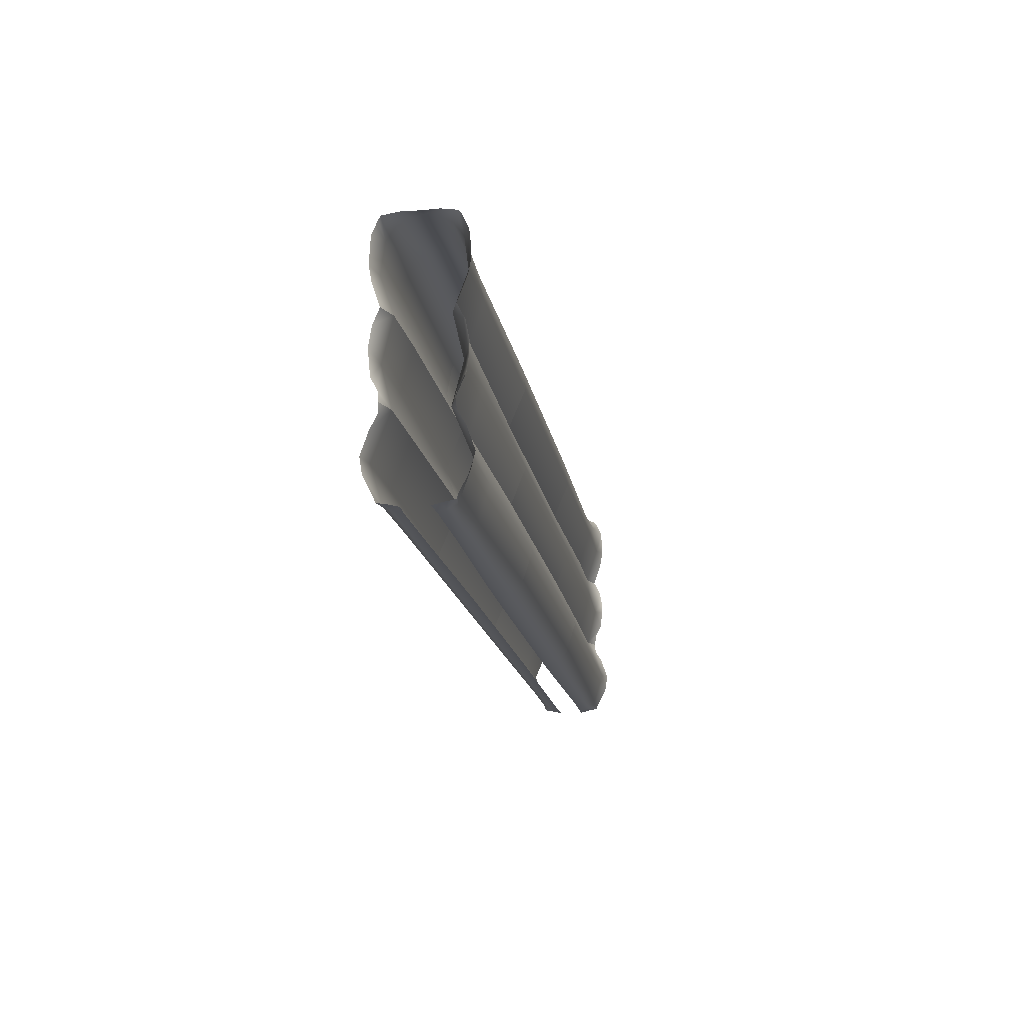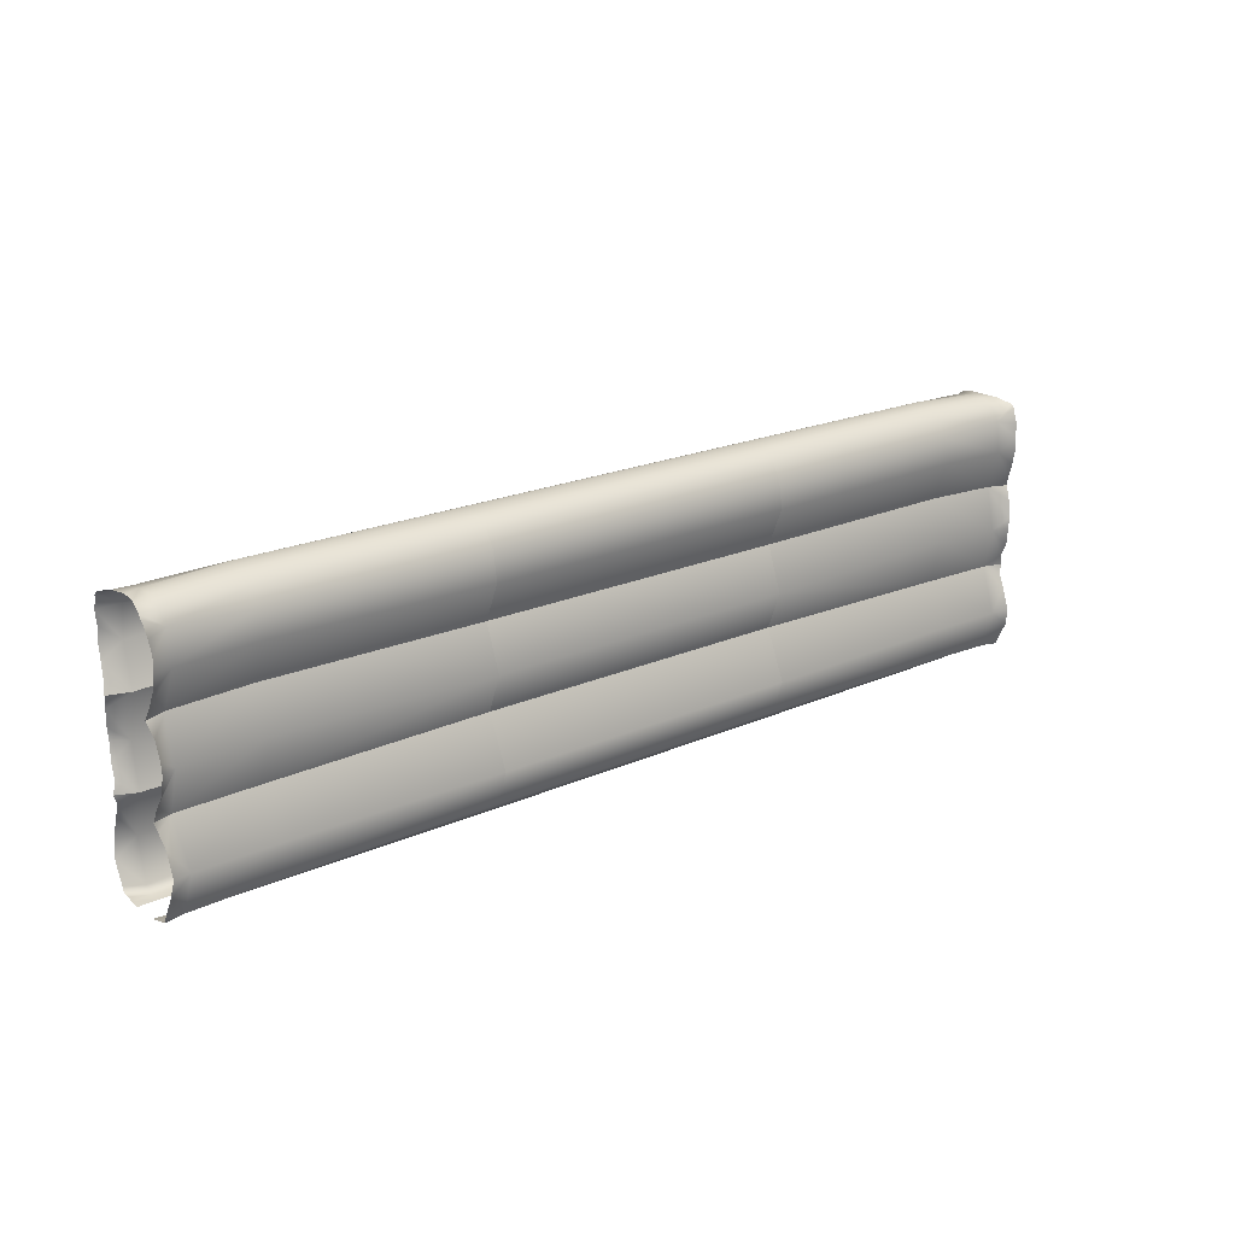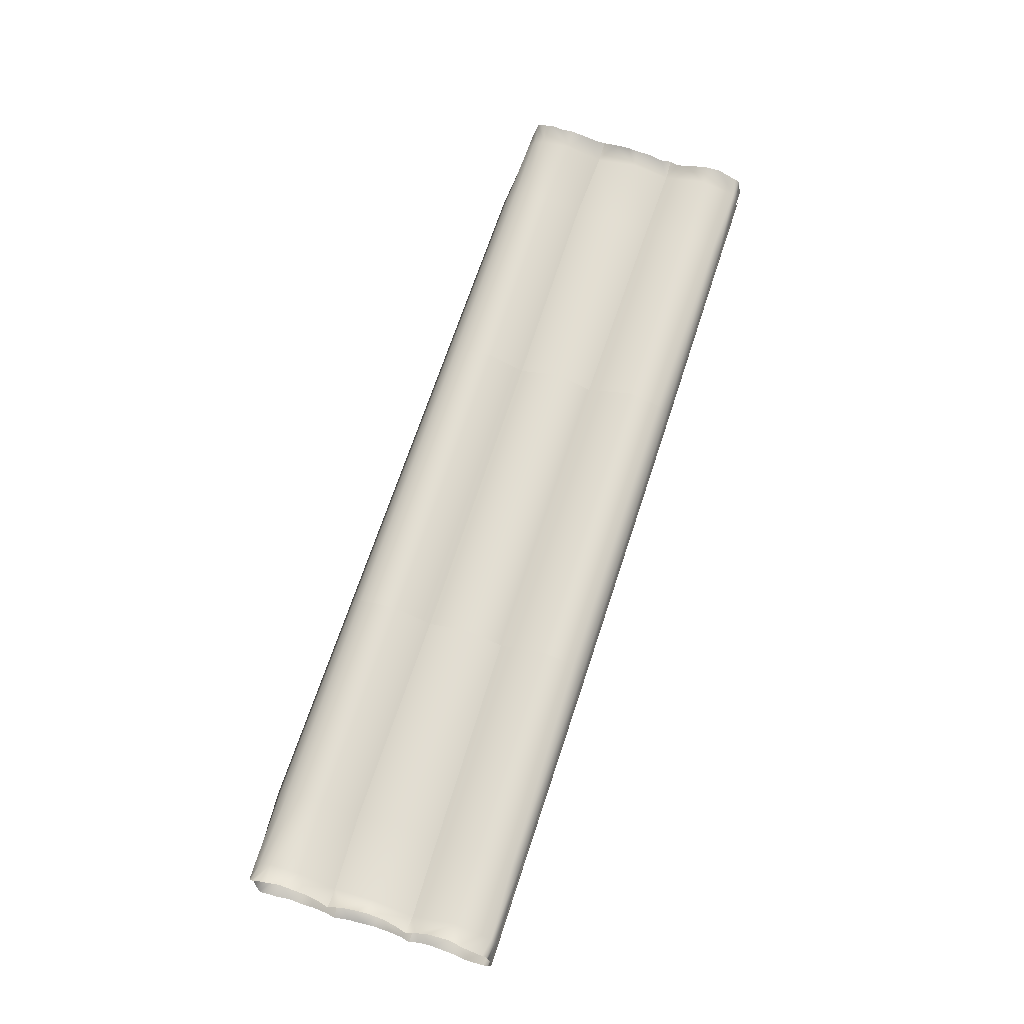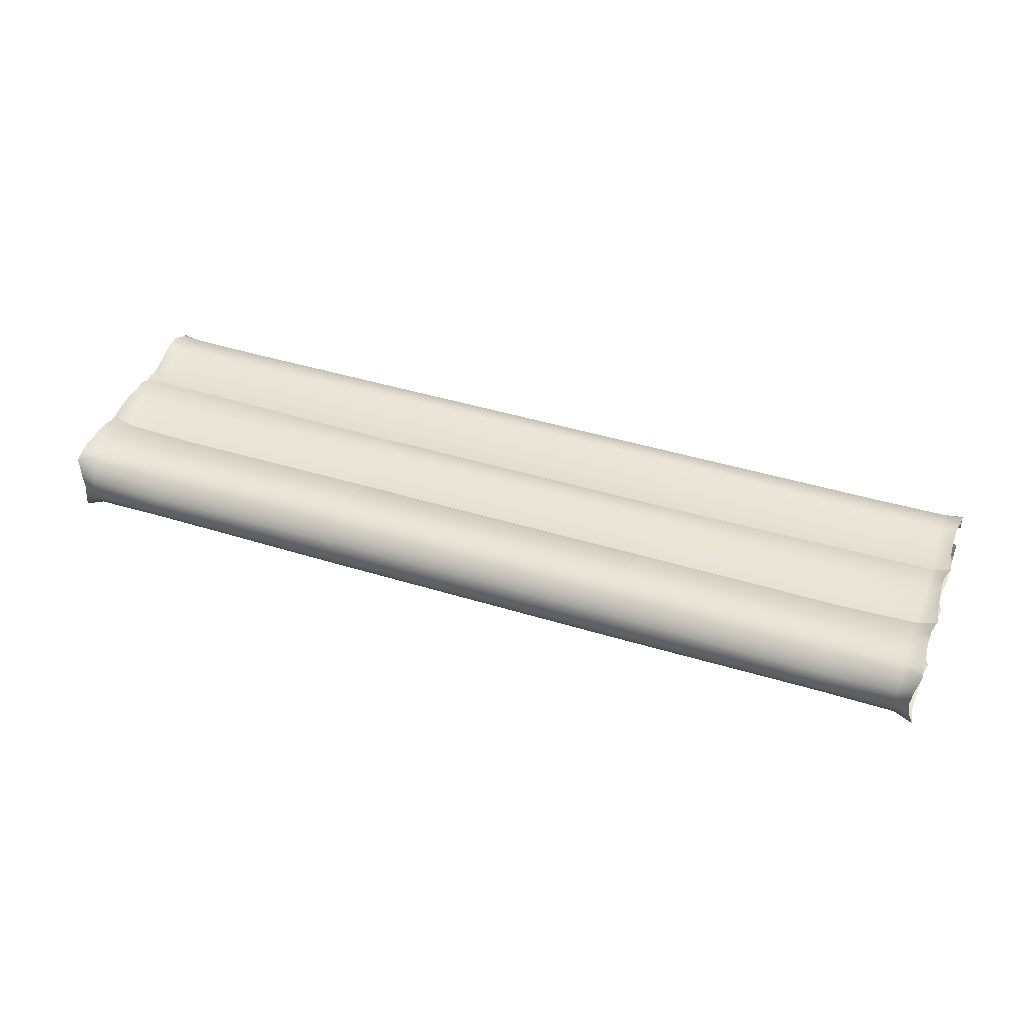
<metadata>
{"format":"obj","ext":"obj","renderer":"f3d","projection":"perspective","resolution":1024,"background":"white","views":[{"elev":-16.4,"azim":-80.7,"up":"+Y"},{"elev":20.0,"azim":140.4,"up":"+Y"},{"elev":67.9,"azim":-71.9,"up":"+Z"},{"elev":42.5,"azim":-159.7,"up":"+Z"}]}
</metadata>
<code>
g ENV_SY02_TEST_InflatableWalls_Small_MO
v 1.044 0.2355 0.3019
v -1.044 0.5499 0.1663
v 1.044 0.5499 0.1663
v -1.044 0.2355 0.3018
v 1.044 0.02251 0.2335
v -1.044 0.02251 0.2335
v 1.044 -0.04983 0.1497
v -1.044 -0.04983 0.1497
v 1.044 -0.06611 0.07106
v -1.044 -0.06611 0.07106
v 1.044 0.5499 0.1663
v -1.044 0.5499 0.1663
v -1.044 0.7918 0.26
v 1.044 0.7918 0.26
v -1.044 1.074 0.1536
v 1.044 1.074 0.1536
v 1.044 1.074 0.1536
v -1.044 1.074 0.1536
v -1.044 1.318 0.2582
v 1.044 1.318 0.2582
v -1.044 1.488 0.2293
v 1.044 1.488 0.2293
v -1.044 1.588 0.1772
v 1.044 1.588 0.1772
v -1.044 1.65 0.09943
v 1.044 1.65 0.09943
v -1.044 1.685 4.792e-05
v 1.044 1.685 4.792e-05
v 1.044 0.5499 -0.1663
v -1.044 0.5499 -0.1663
v -1.044 0.2355 -0.3018
v 1.044 0.2355 -0.3018
v -1.044 0.02251 -0.2335
v 1.044 0.02251 -0.2335
v -1.044 -0.04983 -0.1497
v 1.044 -0.04983 -0.1497
v -1.044 -0.06611 -0.07106
v 1.044 -0.06611 -0.07106
v 1.044 0.7918 -0.2599
v -1.044 0.5499 -0.1663
v 1.044 0.5499 -0.1663
v -1.044 0.7918 -0.26
v 1.044 1.074 -0.1536
v -1.044 1.074 -0.1536
v 1.044 1.318 -0.2581
v -1.044 1.074 -0.1536
v 1.044 1.074 -0.1536
v -1.044 1.318 -0.2581
v 1.044 1.488 -0.2293
v -1.044 1.488 -0.2293
v 1.044 1.588 -0.1771
v -1.044 1.588 -0.1772
v 1.044 1.65 -0.09943
v -1.044 1.65 -0.09943
v 1.044 1.685 4.792e-05
v -1.044 1.685 4.792e-05
v 3.084 1.638 0.1091
v 2.988 1.655 4.792e-05
v 3.069 1.642 4.792e-05
v 2.98 1.645 0.08201
v 2.983 1.597 0.161
v 3.111 1.608 0.2144
v 2.975 1.515 0.2212
v 3.112 1.584 0.2334
v 3.107 1.556 0.2453
v 3.102 1.495 0.2734
v 2.974 1.312 0.2477
v 3.09 1.403 0.2813
v 3.094 1.324 0.2842
v 3.095 1.22 0.2653
v 2.478 1.656 0.07953
v 2.474 1.685 4.792e-05
v 2.481 1.592 0.1608
v 1.044 1.65 0.09943
v 1.044 1.685 4.792e-05
v 1.044 1.588 0.1772
v 1.044 1.488 0.2293
v 2.481 1.492 0.2159
v 1.044 1.318 0.2582
v 2.478 1.332 0.2482
v 1.044 1.074 0.1536
v 2.477 1.084 0.1625
v 2.986 1.065 0.1623
v 3.105 1.122 0.2302
v 3.119 1.063 0.2091
v 3.116 0.5216 0.2086
v 2.994 0.5181 0.1623
v 3.099 0.5898 0.2174
v 3.087 0.678 0.2633
v 2.985 0.7833 0.2285
v 3.084 0.7913 0.2751
v 3.089 0.8598 0.277
v 2.486 0.529 0.1649
v 3.099 0.9733 0.2551
v 2.467 0.8103 0.2411
v 1.044 0.5499 0.1663
v 1.044 0.7918 0.26
v 2.986 1.065 0.1623
v 3.119 1.063 0.2091
v 2.477 1.084 0.1625
v 1.044 1.074 0.1536
v 3.098 0.4626 0.2134
v 2.994 0.5181 0.1623
v 3.116 0.5216 0.2086
v 2.969 0.2291 0.2812
v 3.086 0.3792 0.2616
v 3.085 0.2346 0.3123
v 3.1 0.1269 0.2909
v 2.476 0.2351 0.2817
v 2.486 0.529 0.1649
v 2.98 -0.02137 0.2033
v 3.102 -4.721e-05 0.2268
v 3.101 -0.03117 0.2156
v 1.044 0.2355 0.3019
v 1.044 0.5499 0.1663
v 1.044 0.02251 0.2335
v 2.48 -0.00138 0.2141
v 1.044 -0.04983 0.1497
v 2.479 -0.05021 0.143
v 1.044 -0.06611 0.07106
v 2.472 -0.06116 0.08619
v 2.989 -0.04897 0.1373
v 3.102 -0.03927 0.1722
v 2.983 -0.06116 0.088
v 3.103 -0.04764 0.1301
v 3.103 -0.06116 0.0822
v 3.084 1.638 -0.1091
v 3.069 1.642 4.792e-05
v 2.988 1.655 4.792e-05
v 2.98 1.645 -0.08191
v 2.474 1.685 4.792e-05
v 2.983 1.597 -0.161
v 3.111 1.608 -0.2144
v 2.975 1.515 -0.2212
v 3.112 1.584 -0.2334
v 3.107 1.556 -0.2453
v 3.102 1.495 -0.2734
v 3.09 1.403 -0.2813
v 2.974 1.312 -0.2477
v 3.094 1.324 -0.2841
v 3.095 1.22 -0.2652
v 3.105 1.122 -0.2302
v 2.478 1.656 -0.07953
v 1.044 1.685 4.792e-05
v 1.044 1.65 -0.09943
v 2.481 1.592 -0.1608
v 1.044 1.588 -0.1771
v 2.481 1.492 -0.2158
v 1.044 1.488 -0.2293
v 2.478 1.332 -0.2482
v 1.044 1.318 -0.2581
v 2.986 1.065 -0.1623
v 3.119 1.063 -0.2091
v 2.477 1.084 -0.1625
v 1.044 1.074 -0.1536
v 3.116 0.5216 -0.2086
v 3.099 0.5898 -0.2174
v 2.994 0.5181 -0.1623
v 2.985 0.7833 -0.2285
v 3.087 0.678 -0.2633
v 3.084 0.7913 -0.275
v 3.089 0.8598 -0.277
v 2.467 0.8103 -0.241
v 2.486 0.529 -0.1649
v 2.986 1.065 -0.1623
v 3.099 0.9733 -0.2551
v 3.119 1.063 -0.2091
v 2.477 1.084 -0.1625
v 1.044 1.074 -0.1536
v 1.044 0.7918 -0.2599
v 1.044 0.5499 -0.1663
v 3.098 0.4626 -0.2134
v 3.116 0.5216 -0.2086
v 2.994 0.5181 -0.1623
v 3.086 0.3792 -0.2616
v 2.969 0.2291 -0.2812
v 3.085 0.2346 -0.3123
v 2.486 0.529 -0.1649
v 3.1 0.1269 -0.2909
v 2.476 0.2351 -0.2816
v 1.044 0.5499 -0.1663
v 1.044 0.2355 -0.3018
v 2.98 -0.02137 -0.2032
v 3.102 -4.721e-05 -0.2268
v 3.101 -0.03117 -0.2156
v 2.989 -0.04897 -0.1372
v 3.102 -0.03927 -0.1721
v 3.103 -0.04764 -0.1301
v 3.103 -0.06116 -0.0821
v 2.983 -0.06116 -0.088
v 2.48 -0.00138 -0.2141
v 1.044 0.02251 -0.2335
v 2.479 -0.05021 -0.143
v 2.472 -0.06116 -0.08619
v 1.044 -0.04983 -0.1497
v 1.044 -0.06611 -0.07106
v -3.084 1.638 0.1091
v -3.069 1.642 -4.721e-05
v -2.988 1.655 -4.721e-05
v -2.98 1.645 0.08191
v -2.983 1.597 0.161
v -3.111 1.608 0.2144
v -2.975 1.515 0.2212
v -3.112 1.584 0.2334
v -3.107 1.556 0.2453
v -3.102 1.495 0.2734
v -2.974 1.312 0.2477
v -3.09 1.403 0.2813
v -3.094 1.324 0.2841
v -3.095 1.22 0.2652
v -2.478 1.656 0.07953
v -2.474 1.685 -4.721e-05
v -2.481 1.592 0.1608
v -1.044 1.65 0.09943
v -1.044 1.685 4.792e-05
v -1.044 1.588 0.1772
v -1.044 1.488 0.2293
v -2.481 1.492 0.2158
v -1.044 1.318 0.2582
v -2.478 1.332 0.2482
v -1.044 1.074 0.1536
v -2.477 1.084 0.1625
v -2.986 1.065 0.1623
v -3.105 1.122 0.2302
v -3.119 1.063 0.2091
v -3.116 0.5216 0.2086
v -3.099 0.5898 0.2174
v -2.994 0.5181 0.1623
v -3.087 0.678 0.2632
v -2.985 0.7833 0.2285
v -3.084 0.7913 0.2751
v -3.089 0.8598 0.277
v -2.486 0.529 0.1649
v -3.099 0.9733 0.2551
v -2.467 0.8103 0.241
v -1.044 0.5499 0.1663
v -1.044 0.7918 0.26
v -2.986 1.065 0.1623
v -3.119 1.063 0.2091
v -2.477 1.084 0.1625
v -1.044 1.074 0.1536
v -3.098 0.4626 0.2134
v -3.116 0.5216 0.2086
v -2.994 0.5181 0.1623
v -2.969 0.2291 0.2812
v -3.086 0.3792 0.2616
v -3.085 0.2346 0.3123
v -3.1 0.1269 0.2909
v -2.476 0.2351 0.2816
v -2.486 0.529 0.1649
v -2.98 -0.02137 0.2032
v -3.102 -4.721e-05 0.2268
v -3.101 -0.03117 0.2156
v -1.044 0.2355 0.3018
v -1.044 0.5499 0.1663
v -1.044 0.02251 0.2335
v -2.48 -0.00138 0.2141
v -1.044 -0.04983 0.1497
v -2.479 -0.05021 0.143
v -1.044 -0.06611 0.07106
v -2.472 -0.06116 0.08619
v -2.989 -0.04897 0.1372
v -3.102 -0.03927 0.1722
v -2.983 -0.06116 0.088
v -3.103 -0.04764 0.1301
v -3.103 -0.06116 0.0822
v -3.084 1.638 -0.1091
v -2.988 1.655 -4.721e-05
v -3.069 1.642 -4.721e-05
v -2.98 1.645 -0.08201
v -2.474 1.685 -4.721e-05
v -2.983 1.597 -0.161
v -3.111 1.608 -0.2144
v -2.975 1.515 -0.2212
v -3.112 1.584 -0.2334
v -3.107 1.556 -0.2453
v -3.102 1.495 -0.2734
v -3.09 1.403 -0.2813
v -2.974 1.312 -0.2477
v -3.094 1.324 -0.2841
v -3.095 1.22 -0.2653
v -3.105 1.122 -0.2302
v -2.478 1.656 -0.07953
v -1.044 1.685 4.792e-05
v -1.044 1.65 -0.09943
v -2.481 1.592 -0.1608
v -1.044 1.588 -0.1772
v -2.481 1.492 -0.2159
v -1.044 1.488 -0.2293
v -2.478 1.332 -0.2482
v -1.044 1.318 -0.2581
v -2.986 1.065 -0.1623
v -3.119 1.063 -0.2091
v -2.477 1.084 -0.1625
v -1.044 1.074 -0.1536
v -3.116 0.5216 -0.2086
v -2.994 0.5181 -0.1623
v -3.099 0.5898 -0.2174
v -2.985 0.7833 -0.2285
v -3.087 0.678 -0.2633
v -3.084 0.7913 -0.275
v -3.089 0.8598 -0.277
v -2.467 0.8103 -0.2411
v -2.486 0.529 -0.1649
v -2.986 1.065 -0.1623
v -3.099 0.9733 -0.2551
v -3.119 1.063 -0.2091
v -2.477 1.084 -0.1625
v -1.044 1.074 -0.1536
v -1.044 0.7918 -0.26
v -1.044 0.5499 -0.1663
v -3.098 0.4626 -0.2134
v -2.994 0.5181 -0.1623
v -3.116 0.5216 -0.2086
v -3.086 0.3792 -0.2616
v -2.969 0.2291 -0.2812
v -3.085 0.2346 -0.3123
v -2.486 0.529 -0.1649
v -3.1 0.1269 -0.2909
v -2.476 0.2351 -0.2816
v -1.044 0.5499 -0.1663
v -1.044 0.2355 -0.3018
v -2.98 -0.02137 -0.2033
v -3.102 -4.721e-05 -0.2268
v -3.101 -0.03117 -0.2156
v -2.989 -0.04897 -0.1373
v -3.102 -0.03927 -0.1721
v -3.103 -0.04764 -0.1301
v -3.103 -0.06116 -0.0822
v -2.983 -0.06116 -0.088
v -2.48 -0.00138 -0.2141
v -1.044 0.02251 -0.2335
v -2.479 -0.05021 -0.143
v -2.472 -0.06116 -0.08619
v -1.044 -0.04983 -0.1497
v -1.044 -0.06611 -0.07106
g ENV_SY02_TEST_InflatableWalls_Small_MO_0
f 3 2 1
f 2 4 1
f 1 4 5
f 4 6 5
f 5 6 7
f 6 8 7
f 7 8 9
f 8 10 9
f 13 12 11
f 14 13 11
f 15 13 14
f 16 15 14
f 19 18 17
f 20 19 17
f 21 19 20
f 22 21 20
f 23 21 22
f 24 23 22
f 25 23 24
f 26 25 24
f 27 25 26
f 28 27 26
f 31 30 29
f 32 31 29
f 33 31 32
f 34 33 32
f 35 33 34
f 36 35 34
f 37 35 36
f 38 37 36
f 41 40 39
f 40 42 39
f 39 42 43
f 42 44 43
f 47 46 45
f 46 48 45
f 45 48 49
f 48 50 49
f 49 50 51
f 50 52 51
f 51 52 53
f 52 54 53
f 53 54 55
f 54 56 55
f 59 58 57
f 58 60 57
f 57 60 61
f 62 57 61
f 61 63 62
f 63 64 62
f 65 64 63
f 65 63 66
f 66 63 67
f 68 66 67
f 68 67 69
f 69 67 70
f 60 58 71
f 58 72 71
f 61 60 73
f 60 71 73
f 71 72 74
f 72 75 74
f 71 74 76
f 73 71 76
f 73 76 77
f 61 73 78
f 78 73 77
f 63 61 78
f 78 77 79
f 63 78 80
f 80 78 79
f 67 63 80
f 80 79 81
f 82 80 81
f 67 80 82
f 83 67 82
f 70 67 83
f 84 70 83
f 84 83 85
f 88 87 86
f 88 89 87
f 89 90 87
f 91 90 89
f 92 90 91
f 87 90 93
f 92 94 90
f 90 95 93
f 93 95 96
f 95 97 96
f 94 98 90
f 90 98 95
f 99 98 94
f 98 100 95
f 95 100 97
f 100 101 97
f 104 103 102
f 102 103 105
f 106 102 105
f 106 105 107
f 107 105 108
f 105 103 109
f 103 110 109
f 105 111 108
f 108 111 112
f 112 111 113
f 109 110 114
f 110 115 114
f 109 114 116
f 105 109 117
f 117 109 116
f 111 105 117
f 117 116 118
f 119 117 118
f 111 117 119
f 119 118 120
f 121 119 120
f 113 111 122
f 122 111 119
f 122 119 121
f 123 113 122
f 124 122 121
f 123 122 125
f 125 122 124
f 126 125 124
f 129 128 127
f 130 129 127
f 129 130 131
f 130 127 132
f 127 133 132
f 134 132 133
f 135 134 133
f 135 136 134
f 134 136 137
f 137 138 134
f 138 139 134
f 139 138 140
f 139 140 141
f 141 142 139
f 130 143 131
f 130 132 143
f 131 143 144
f 143 145 144
f 132 146 143
f 143 146 145
f 132 134 146
f 146 147 145
f 134 148 146
f 146 148 147
f 134 139 148
f 148 149 147
f 148 150 149
f 139 150 148
f 150 151 149
f 142 152 139
f 139 152 150
f 152 142 153
f 152 154 150
f 150 154 151
f 154 155 151
f 158 157 156
f 157 158 159
f 160 157 159
f 159 161 160
f 159 162 161
f 159 158 163
f 158 164 163
f 162 159 165
f 166 162 165
f 165 167 166
f 165 159 168
f 159 163 168
f 168 163 169
f 163 170 169
f 163 164 170
f 164 171 170
f 174 173 172
f 172 175 174
f 175 176 174
f 176 175 177
f 174 176 178
f 176 177 179
f 176 180 178
f 178 180 181
f 180 182 181
f 183 176 179
f 176 183 180
f 183 179 184
f 183 184 185
f 183 185 186
f 185 187 186
f 186 187 188
f 188 189 186
f 189 190 186
f 180 191 182
f 183 191 180
f 183 186 191
f 191 192 182
f 186 190 193
f 186 193 191
f 191 193 192
f 190 194 193
f 193 195 192
f 193 194 195
f 194 196 195
f 199 198 197
f 200 199 197
f 200 197 201
f 197 202 201
f 203 201 202
f 204 203 202
f 204 205 203
f 203 205 206
f 203 206 207
f 206 208 207
f 207 208 209
f 207 209 210
f 199 200 211
f 212 199 211
f 200 201 213
f 211 200 213
f 212 211 214
f 215 212 214
f 214 211 216
f 211 213 216
f 216 213 217
f 213 201 218
f 213 218 217
f 201 203 218
f 217 218 219
f 218 203 220
f 218 220 219
f 203 207 220
f 219 220 221
f 220 222 221
f 220 207 222
f 207 223 222
f 207 210 223
f 210 224 223
f 223 224 225
f 228 227 226
f 229 227 228
f 230 229 228
f 230 231 229
f 230 232 231
f 230 228 233
f 234 232 230
f 235 230 233
f 235 233 236
f 237 235 236
f 238 234 230
f 238 230 235
f 238 239 234
f 240 238 235
f 240 235 237
f 241 240 237
f 244 243 242
f 244 242 245
f 242 246 245
f 245 246 247
f 245 247 248
f 244 245 249
f 250 244 249
f 251 245 248
f 251 248 252
f 251 252 253
f 250 249 254
f 255 250 254
f 254 249 256
f 249 245 257
f 249 257 256
f 245 251 257
f 256 257 258
f 257 259 258
f 257 251 259
f 258 259 260
f 259 261 260
f 251 253 262
f 251 262 259
f 259 262 261
f 253 263 262
f 262 264 261
f 262 263 265
f 262 265 264
f 265 266 264
f 269 268 267
f 268 270 267
f 270 268 271
f 267 270 272
f 273 267 272
f 272 274 273
f 274 275 273
f 276 275 274
f 276 274 277
f 278 277 274
f 279 278 274
f 278 279 280
f 280 279 281
f 282 281 279
f 283 270 271
f 272 270 283
f 283 271 284
f 285 283 284
f 286 272 283
f 286 283 285
f 274 272 286
f 287 286 285
f 288 274 286
f 288 286 287
f 279 274 288
f 289 288 287
f 290 288 289
f 290 279 288
f 291 290 289
f 292 282 279
f 292 279 290
f 282 292 293
f 294 292 290
f 294 290 291
f 295 294 291
f 298 297 296
f 297 298 299
f 298 300 299
f 301 299 300
f 302 299 301
f 297 299 303
f 304 297 303
f 299 302 305
f 302 306 305
f 307 305 306
f 299 305 308
f 303 299 308
f 303 308 309
f 310 303 309
f 304 303 310
f 311 304 310
f 314 313 312
f 315 312 313
f 316 315 313
f 315 316 317
f 316 313 318
f 317 316 319
f 320 316 318
f 320 318 321
f 322 320 321
f 316 323 319
f 323 316 320
f 319 323 324
f 324 323 325
f 325 323 326
f 327 325 326
f 327 326 328
f 329 328 326
f 330 329 326
f 331 320 322
f 331 323 320
f 326 323 331
f 332 331 322
f 330 326 333
f 333 326 331
f 333 331 332
f 334 330 333
f 335 333 332
f 334 333 335
f 336 334 335

</code>
